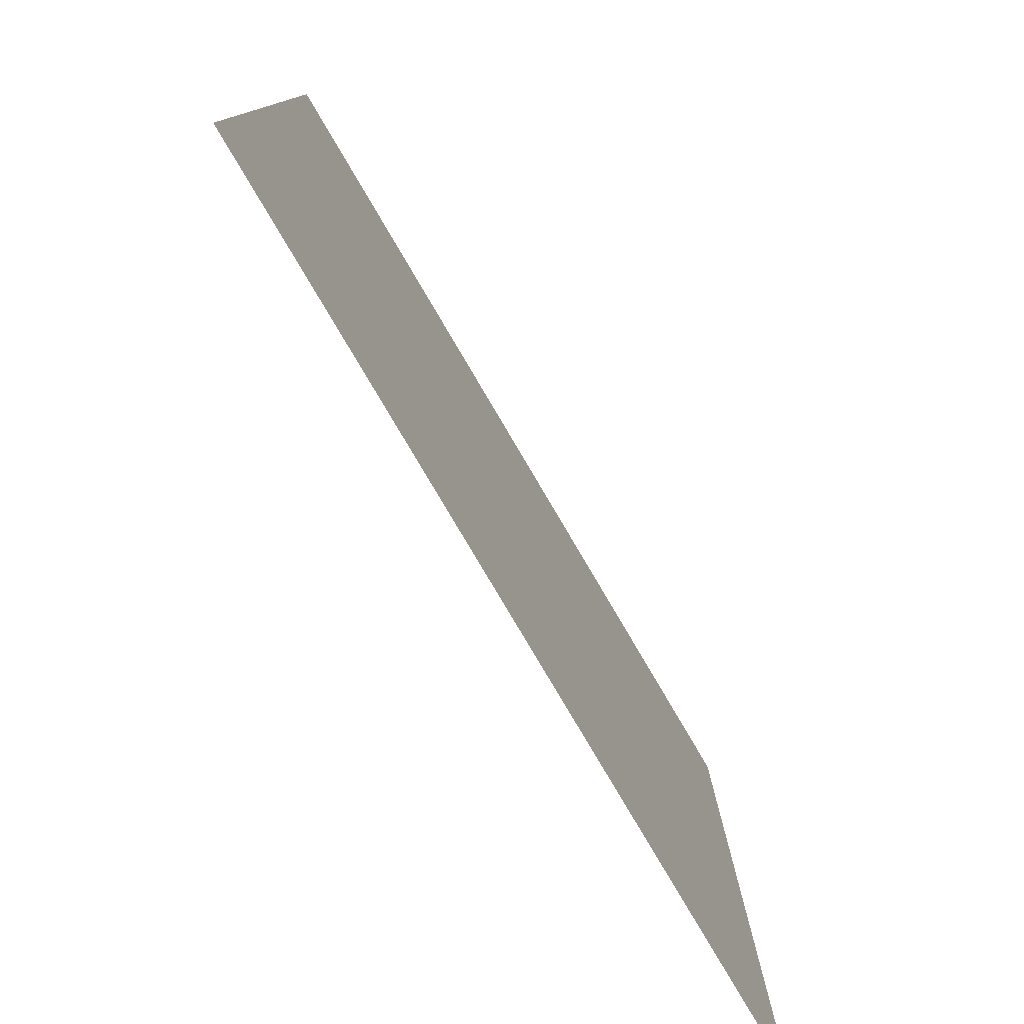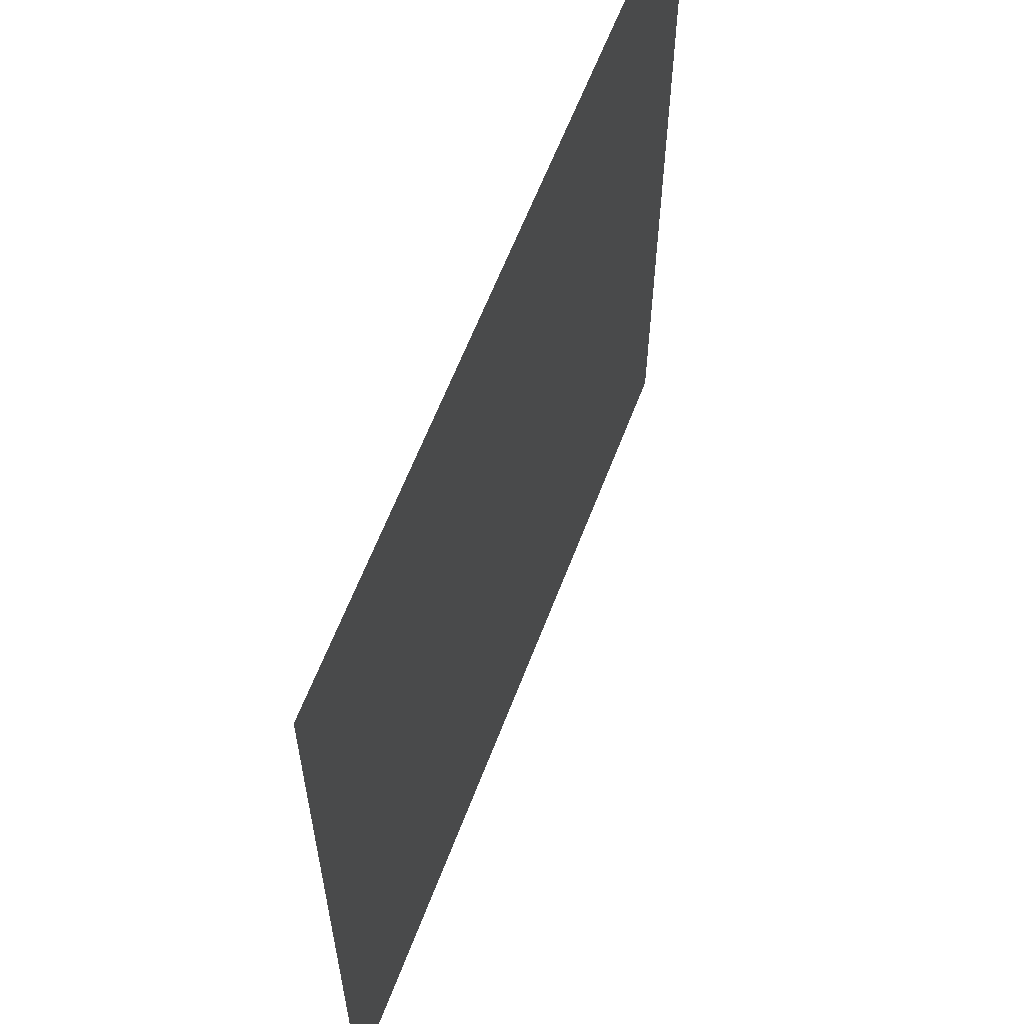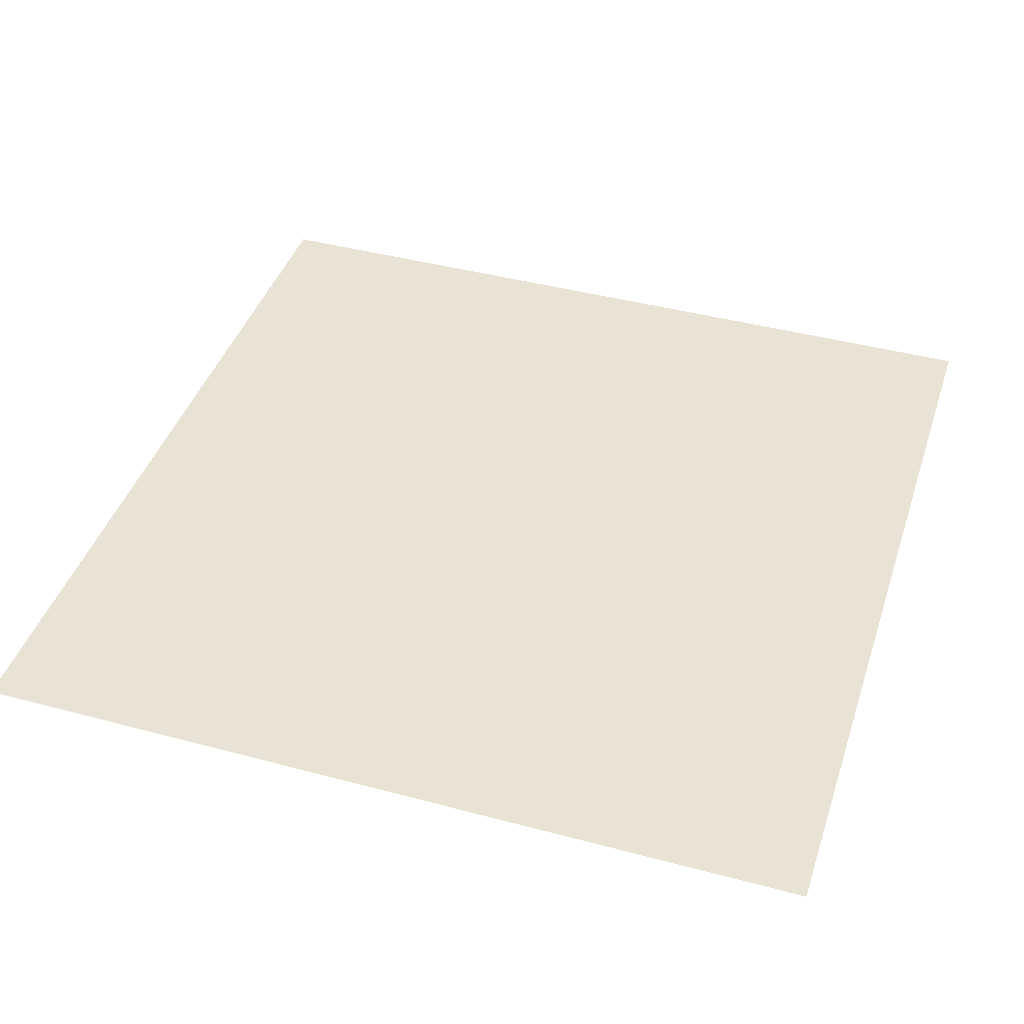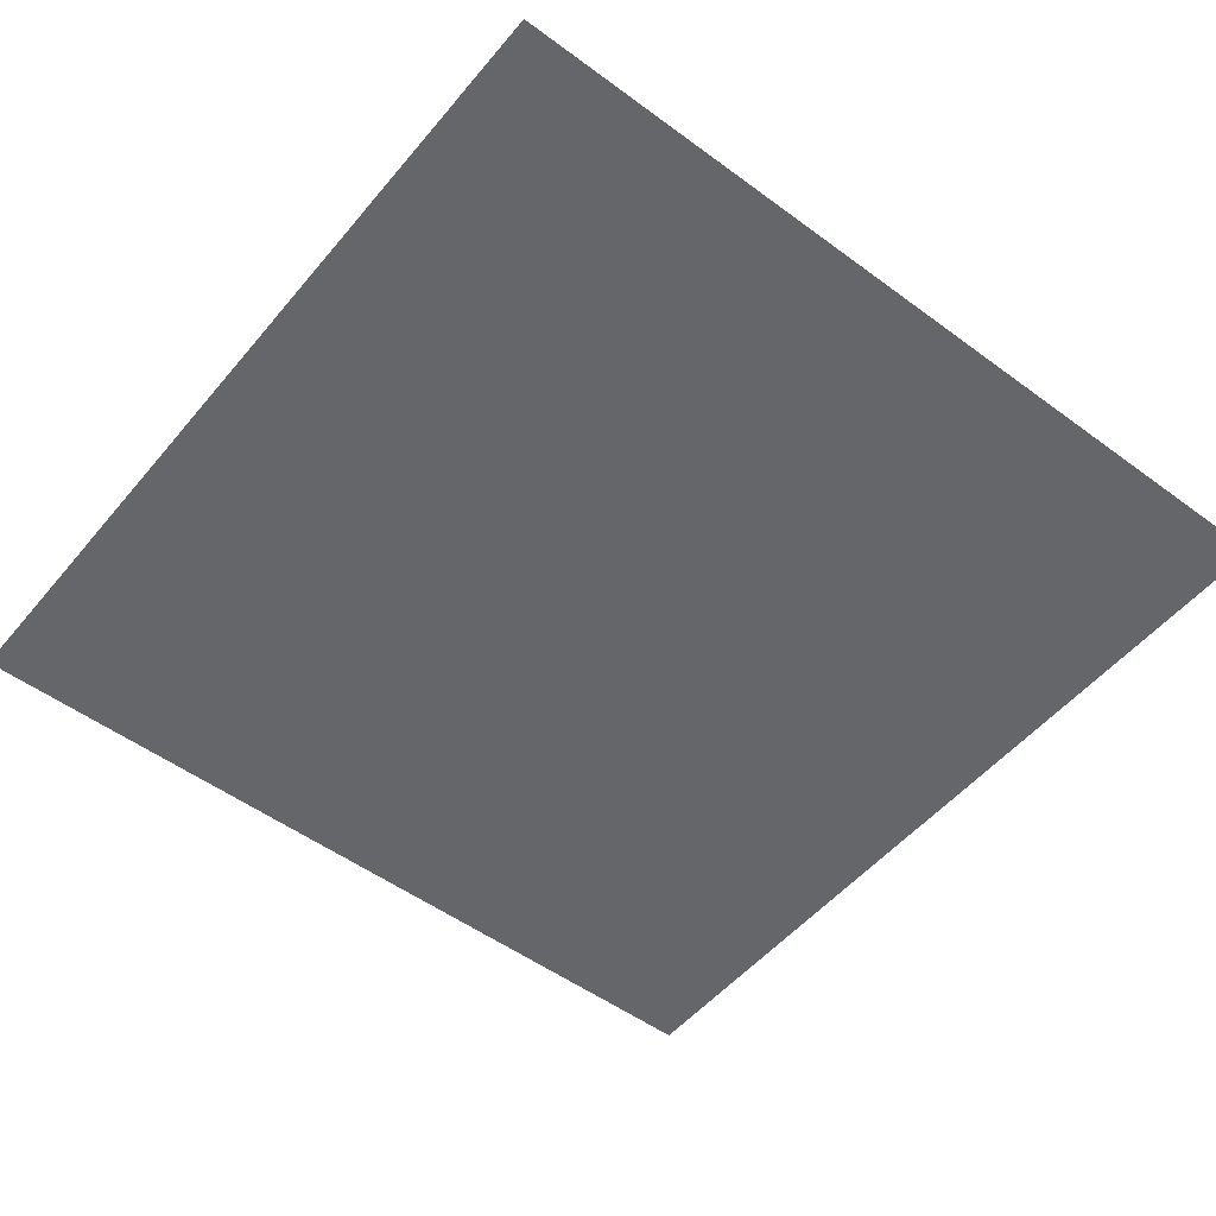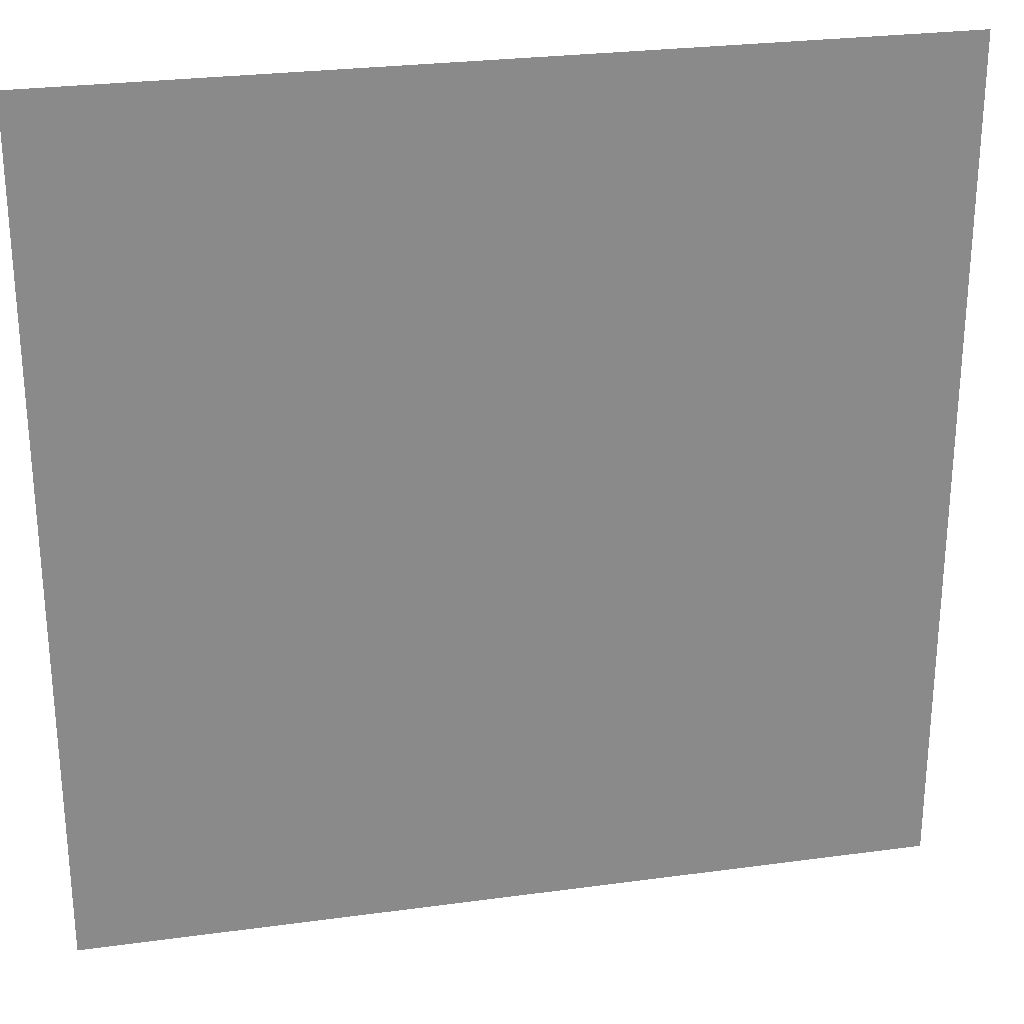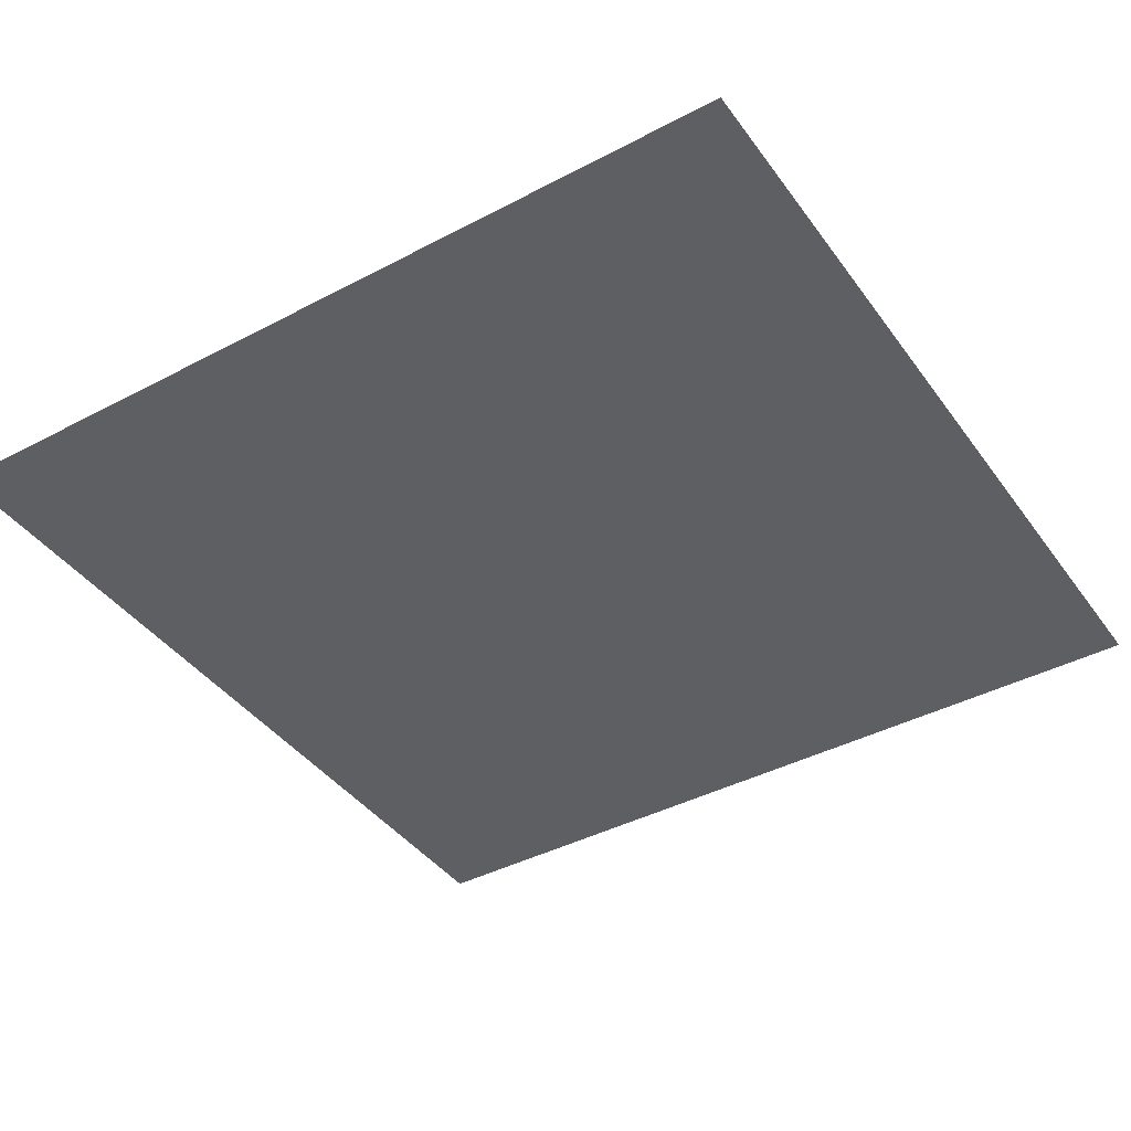
<metadata>
{"format":"obj","ext":"obj","renderer":"f3d","projection":"perspective","resolution":1024,"background":"white","views":[{"elev":-79.3,"azim":120.5,"up":"+Y"},{"elev":61.5,"azim":110.8,"up":"+Y"},{"elev":42.2,"azim":-162.2,"up":"+Z"},{"elev":-51.8,"azim":51.4,"up":"+Z"},{"elev":26.7,"azim":-12.0,"up":"+Y"},{"elev":-41.1,"azim":-57.3,"up":"+Z"}]}
</metadata>
<code>
o MeshTelevisionStand_19_1_GeomSubset_4
v 0.00072 -0.06106 0.02173
v -0.00072 -0.06106 0.02173
v 0.00072 -0.05962 0.02173
v -0.00072 -0.05962 0.02173
v 0.00072 -0.06106 0.02173
v -0.00072 -0.06106 0.02173
v 0.00072 -0.05962 0.02173
v -0.00072 -0.05962 0.02173
v 0.00072 -0.06106 0.02173
v -0.00072 -0.06106 0.02173
v 0.00072 -0.05962 0.02173
v -0.00072 -0.05962 0.02173
v 0.00072 -0.06106 0.02173
v -0.00072 -0.06106 0.02173
v 0.00072 -0.05962 0.02173
v -0.00072 -0.05962 0.02173
v 0.00072 -0.06106 0.02173
v -0.00072 -0.06106 0.02173
v 0.00072 -0.05962 0.02173
v -0.00072 -0.05962 0.02173
v 0 -0.04645 -0.07226
v 0 -0.04645 -0.1323
v 0 -0.04645 -0.009635
v 0 -0.06601 -0.1323
v 0 -0.06601 -0.009635
v 0.3746 -0.2381 -0.4397
v 0.3746 -0.01125 -0.4397
v 0.3388 -0.01125 -0.4397
v 0.3415 -0.01125 -0.4329
v 0.3493 -0.01125 -0.427
v 0.3609 -0.01125 -0.4231
v 0.3746 -0.01125 -0.4217
v 0.3536 -0.01125 -0.1145
v 0.3746 -0.01125 -0.1145
v 0.3496 -0.01125 -0.4136
v 0.3746 -0.01125 -0.4136
v 0.3624 -0.01125 -0.4189
v 0.3746 -0.01125 -0.4189
v 0.3536 -0.000283 -0.1145
v 0.3746 -0.000283 -0.4397
v 0.3388 -0.000283 -0.4397
v 0.3415 -0.000283 -0.4329
v 0.3496 -0.000283 -0.4136
v 0.3542 -0.01125 -0.416
v 0.3746 -0.01125 -0.416
v 0.3746 -0.2357 -0.4217
v 0.3746 -0.2381 -0.4234
v 0.362 -0.2381 -0.4246
v 0.3609 -0.2357 -0.4231
v 0.3514 -0.2381 -0.4282
v 0.3493 -0.2357 -0.427
v 0.3443 -0.2381 -0.4335
v 0.3415 -0.2357 -0.4329
v 0.3388 -0.2357 -0.4397
v 0.3419 -0.2381 -0.4397
v 0.4106 -0.01125 -0.4397
v 0.4078 -0.01125 -0.4329
v 0.4 -0.01125 -0.427
v 0.3884 -0.01125 -0.4231
v 0.3957 -0.01125 -0.1145
v 0.3997 -0.01125 -0.4136
v 0.3869 -0.01125 -0.4189
v 0.3957 -0.000283 -0.1145
v 0.4106 -0.000283 -0.4397
v 0.4078 -0.000283 -0.4329
v 0.3997 -0.000283 -0.4136
v 0.3951 -0.01125 -0.416
v 0.3873 -0.2381 -0.4246
v 0.3884 -0.2357 -0.4231
v 0.3979 -0.2381 -0.4282
v 0.4 -0.2357 -0.427
v 0.405 -0.2381 -0.4335
v 0.4078 -0.2357 -0.4329
v 0.4106 -0.2357 -0.4397
v 0.4075 -0.2381 -0.4397
v 0.3746 0.2375 -0.4397
v 0.3746 0.01068 -0.4397
v 0.3388 0.01068 -0.4397
v 0.3415 0.01068 -0.4329
v 0.3493 0.01068 -0.427
v 0.3609 0.01068 -0.4231
v 0.3746 0.01068 -0.4217
v 0.3536 0.01068 -0.1145
v 0.3746 0.01068 -0.1145
v 0.3496 0.01068 -0.4136
v 0.3746 0.01068 -0.4136
v 0.3624 0.01068 -0.4189
v 0.3746 0.01068 -0.4189
v 0.3542 0.01068 -0.416
v 0.3746 0.01068 -0.416
v 0.3746 0.2351 -0.4217
v 0.3746 0.2375 -0.4234
v 0.362 0.2375 -0.4246
v 0.3609 0.2351 -0.4231
v 0.3514 0.2375 -0.4282
v 0.3493 0.2351 -0.427
v 0.3443 0.2375 -0.4335
v 0.3415 0.2351 -0.4329
v 0.3388 0.2351 -0.4397
v 0.3419 0.2375 -0.4397
v 0.4106 0.01068 -0.4397
v 0.4078 0.01068 -0.4329
v 0.4 0.01068 -0.427
v 0.3884 0.01068 -0.4231
v 0.3957 0.01068 -0.1145
v 0.3997 0.01068 -0.4136
v 0.3869 0.01068 -0.4189
v 0.3951 0.01068 -0.416
v 0.3873 0.2375 -0.4246
v 0.3884 0.2351 -0.4231
v 0.3979 0.2375 -0.4282
v 0.4 0.2351 -0.427
v 0.405 0.2375 -0.4335
v 0.4078 0.2351 -0.4329
v 0.4106 0.2351 -0.4397
v 0.4075 0.2375 -0.4397
v 0.3536 -0.01309 -0.1022
v 0.3746 -0.01309 -0.1022
v 0.3536 -0.003581 -0.0967
v 0.3957 -0.003581 -0.0967
v 0.3957 -0.01309 -0.1022
v 0.3536 0.00593 -0.09124
v 0.3746 0.00593 -0.09124
v 0.3957 0.00593 -0.09124
v 0.3536 -0.02016 -0.09132
v 0.3746 -0.02016 -0.09132
v 0.3536 -0.01214 -0.08383
v 0.3957 -0.01214 -0.08383
v 0.3957 -0.02016 -0.09132
v 0.3536 -0.004135 -0.07634
v 0.3746 -0.004135 -0.07634
v 0.3957 -0.004135 -0.07634
v 0.3536 -0.0295 -0.08493
v 0.3746 -0.0295 -0.08493
v 0.3536 -0.02539 -0.07476
v 0.3957 -0.02539 -0.07476
v 0.3957 -0.0295 -0.08493
v 0.3536 -0.02127 -0.0646
v 0.3746 -0.02127 -0.0646
v 0.3957 -0.02127 -0.0646
v 0.3536 -0.04645 -0.08243
v 0.3746 -0.04645 -0.08243
v 0.3536 -0.04645 -0.07226
v 0.3957 -0.04645 -0.07226
v 0.3957 -0.04645 -0.08243
v 0.3536 -0.04645 -0.0621
v 0.3746 -0.04645 -0.0621
v 0.3957 -0.04645 -0.0621
v 0.4034 -0.04645 -0.1323
v 0.4498 -0.04645 -0.07279
v 0.4369 -0.04645 -0.1161
v 0.4034 -0.04645 -0.009635
v 0.4369 -0.04645 -0.02942
v 0.4034 -0.06601 -0.1323
v 0.4498 -0.06601 -0.07279
v 0.4369 -0.06601 -0.1161
v 0.4034 -0.06601 -0.009635
v 0.4369 -0.06601 -0.02942
v 0 -0.06601 -0.0723
v 0 -0.06601 -0.1039
v 0 -0.06601 -0.04071
v -0.3746 -0.2381 -0.4397
v -0.3746 -0.01125 -0.4397
v -0.3388 -0.01125 -0.4397
v -0.3415 -0.01125 -0.4329
v -0.3493 -0.01125 -0.427
v -0.3609 -0.01125 -0.4231
v -0.3746 -0.01125 -0.4217
v -0.3536 -0.01125 -0.1145
v -0.3746 -0.01125 -0.1145
v -0.3496 -0.01125 -0.4136
v -0.3746 -0.01125 -0.4136
v -0.3624 -0.01125 -0.4189
v -0.3746 -0.01125 -0.4189
v -0.3536 -0.000283 -0.1145
v -0.3746 -0.000283 -0.4397
v -0.3388 -0.000283 -0.4397
v -0.3415 -0.000283 -0.4329
v -0.3496 -0.000283 -0.4136
v -0.3542 -0.01125 -0.416
v -0.3746 -0.01125 -0.416
v -0.3746 -0.2357 -0.4217
v -0.3746 -0.2381 -0.4234
v -0.362 -0.2381 -0.4246
v -0.3609 -0.2357 -0.4231
v -0.3514 -0.2381 -0.4282
v -0.3493 -0.2357 -0.427
v -0.3443 -0.2381 -0.4335
v -0.3415 -0.2357 -0.4329
v -0.3388 -0.2357 -0.4397
v -0.3419 -0.2381 -0.4397
v -0.4106 -0.01125 -0.4397
v -0.4078 -0.01125 -0.4329
v -0.4 -0.01125 -0.427
v -0.3884 -0.01125 -0.4231
v -0.3957 -0.01125 -0.1145
v -0.3997 -0.01125 -0.4136
v -0.3869 -0.01125 -0.4189
v -0.3957 -0.000283 -0.1145
v -0.4106 -0.000283 -0.4397
v -0.4078 -0.000283 -0.4329
v -0.3997 -0.000283 -0.4136
v -0.3951 -0.01125 -0.416
v -0.3873 -0.2381 -0.4246
v -0.3884 -0.2357 -0.4231
v -0.3979 -0.2381 -0.4282
v -0.4 -0.2357 -0.427
v -0.405 -0.2381 -0.4335
v -0.4078 -0.2357 -0.4329
v -0.4106 -0.2357 -0.4397
v -0.4075 -0.2381 -0.4397
v -0.3746 0.2375 -0.4397
v -0.3746 0.01068 -0.4397
v -0.3388 0.01068 -0.4397
v -0.3415 0.01068 -0.4329
v -0.3493 0.01068 -0.427
v -0.3609 0.01068 -0.4231
v -0.3746 0.01068 -0.4217
v -0.3536 0.01068 -0.1145
v -0.3746 0.01068 -0.1145
v -0.3496 0.01068 -0.4136
v -0.3746 0.01068 -0.4136
v -0.3624 0.01068 -0.4189
v -0.3746 0.01068 -0.4189
v -0.3542 0.01068 -0.416
v -0.3746 0.01068 -0.416
v -0.3746 0.2351 -0.4217
v -0.3746 0.2375 -0.4234
v -0.362 0.2375 -0.4246
v -0.3609 0.2351 -0.4231
v -0.3514 0.2375 -0.4282
v -0.3493 0.2351 -0.427
v -0.3443 0.2375 -0.4335
v -0.3415 0.2351 -0.4329
v -0.3388 0.2351 -0.4397
v -0.3419 0.2375 -0.4397
v -0.4106 0.01068 -0.4397
v -0.4078 0.01068 -0.4329
v -0.4 0.01068 -0.427
v -0.3884 0.01068 -0.4231
v -0.3957 0.01068 -0.1145
v -0.3997 0.01068 -0.4136
v -0.3869 0.01068 -0.4189
v -0.3951 0.01068 -0.416
v -0.3873 0.2375 -0.4246
v -0.3884 0.2351 -0.4231
v -0.3979 0.2375 -0.4282
v -0.4 0.2351 -0.427
v -0.405 0.2375 -0.4335
v -0.4078 0.2351 -0.4329
v -0.4106 0.2351 -0.4397
v -0.4075 0.2375 -0.4397
v -0.3536 -0.01309 -0.1022
v -0.3746 -0.01309 -0.1022
v -0.3536 -0.003581 -0.0967
v -0.3957 -0.003581 -0.0967
v -0.3957 -0.01309 -0.1022
v -0.3536 0.00593 -0.09124
v -0.3746 0.00593 -0.09124
v -0.3957 0.00593 -0.09124
v -0.3536 -0.02016 -0.09132
v -0.3746 -0.02016 -0.09132
v -0.3536 -0.01214 -0.08383
v -0.3957 -0.01214 -0.08383
v -0.3957 -0.02016 -0.09132
v -0.3536 -0.004135 -0.07634
v -0.3746 -0.004135 -0.07634
v -0.3957 -0.004135 -0.07634
v -0.3536 -0.0295 -0.08493
v -0.3746 -0.0295 -0.08493
v -0.3536 -0.02539 -0.07476
v -0.3957 -0.02539 -0.07476
v -0.3957 -0.0295 -0.08493
v -0.3536 -0.02127 -0.0646
v -0.3746 -0.02127 -0.0646
v -0.3957 -0.02127 -0.0646
v -0.3536 -0.04645 -0.08243
v -0.3746 -0.04645 -0.08243
v -0.3536 -0.04645 -0.07226
v -0.3957 -0.04645 -0.07226
v -0.3957 -0.04645 -0.08243
v -0.3536 -0.04645 -0.0621
v -0.3746 -0.04645 -0.0621
v -0.3957 -0.04645 -0.0621
v -0.4034 -0.04645 -0.1323
v -0.4498 -0.04645 -0.07279
v -0.4369 -0.04645 -0.1161
v -0.4034 -0.04645 -0.009635
v -0.4369 -0.04645 -0.02942
v -0.4034 -0.06601 -0.1323
v -0.4498 -0.06601 -0.07279
v -0.4369 -0.06601 -0.1161
v -0.4034 -0.06601 -0.009635
v -0.4369 -0.06601 -0.02942
f 17 18 20 19

</code>
